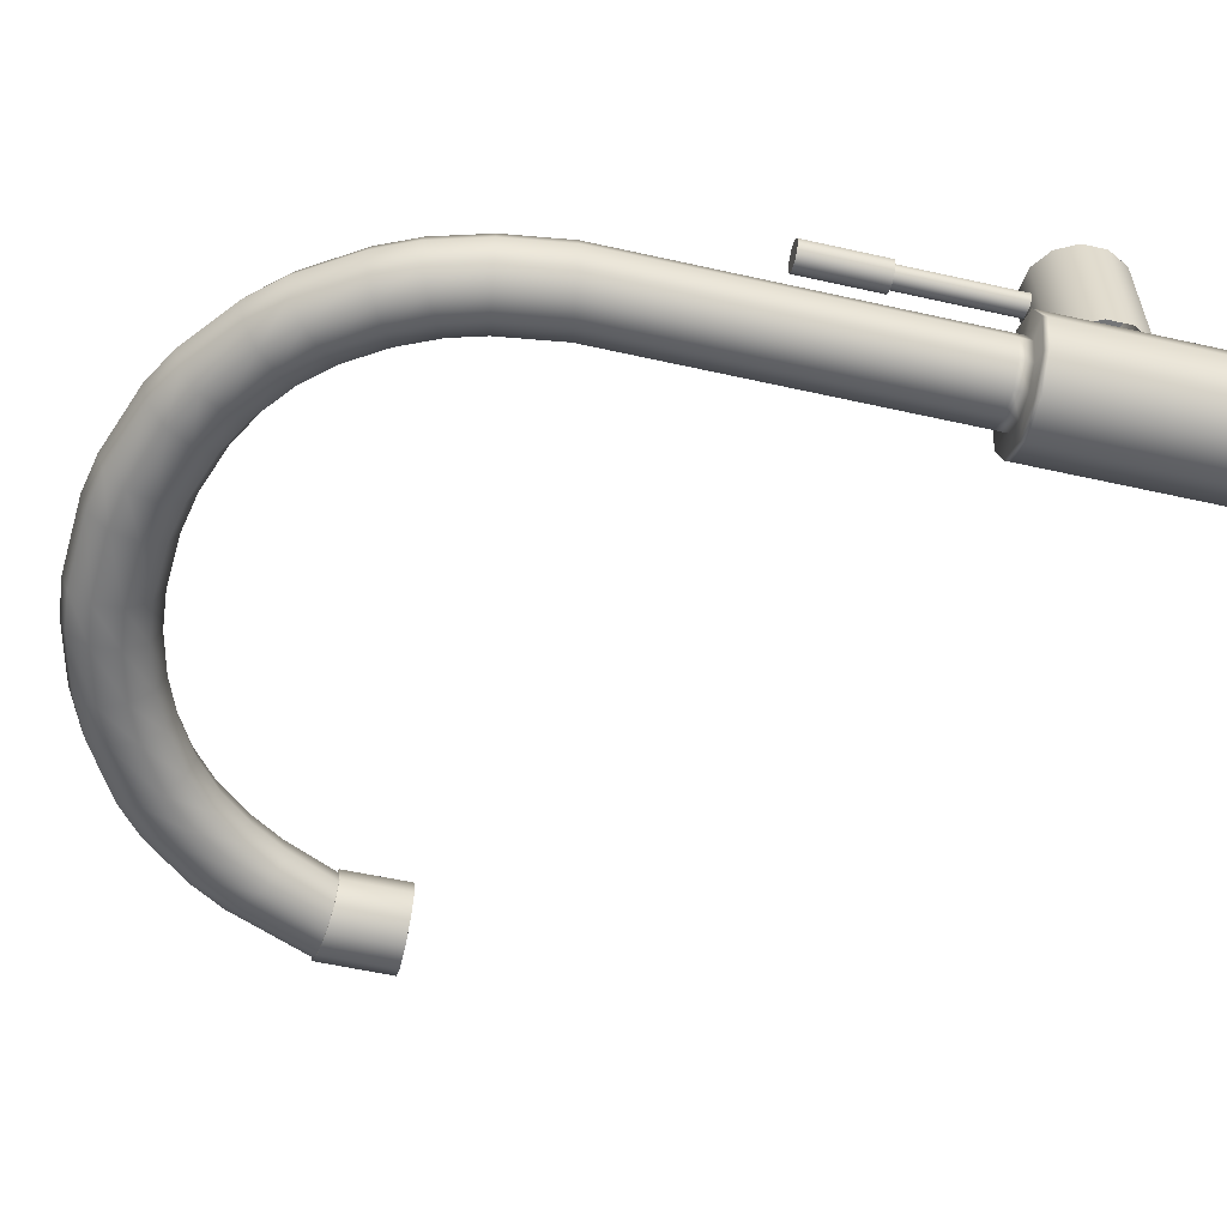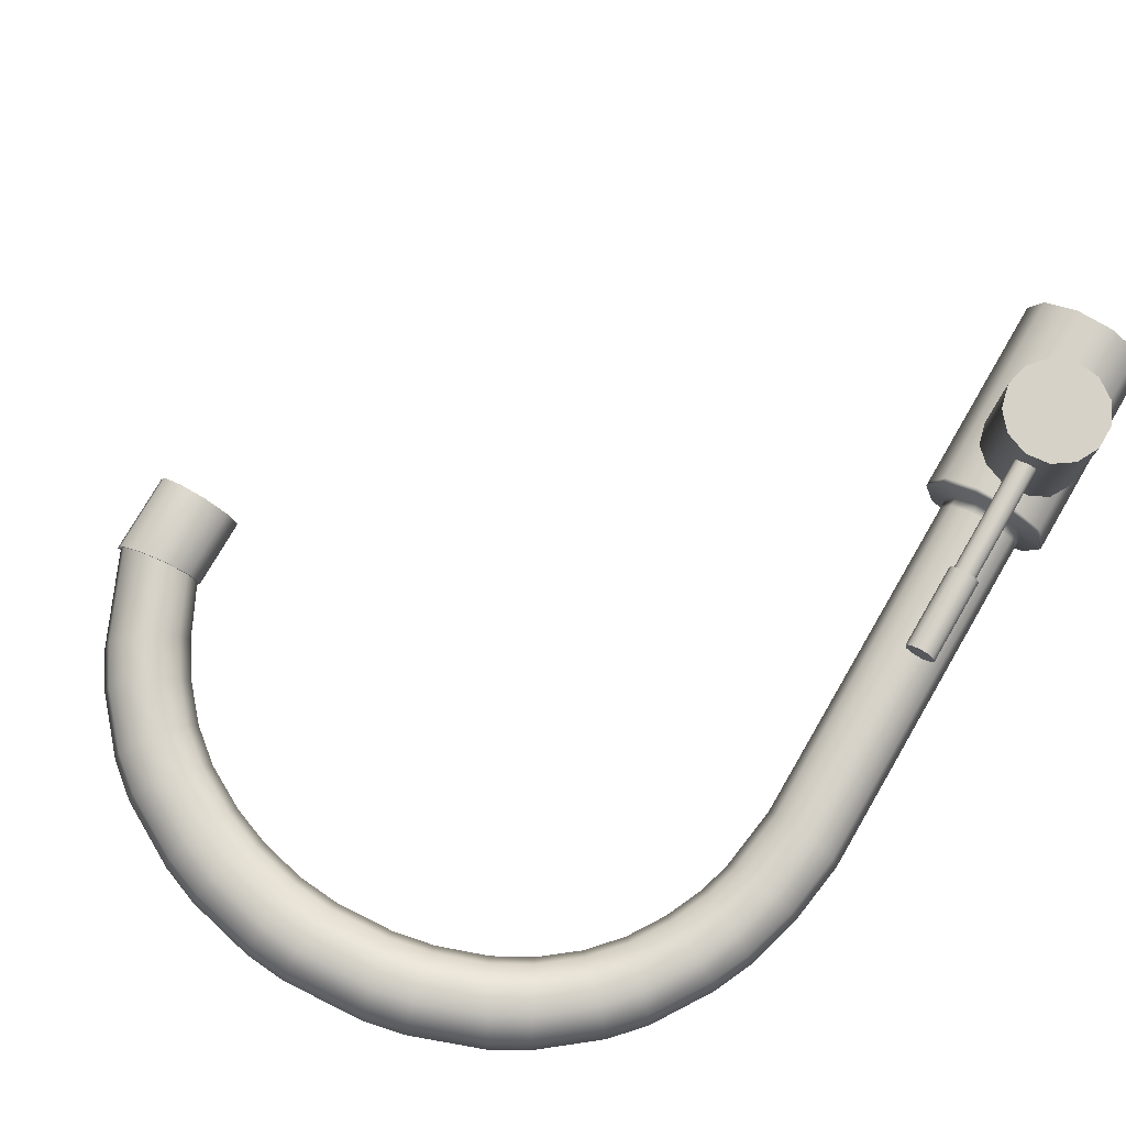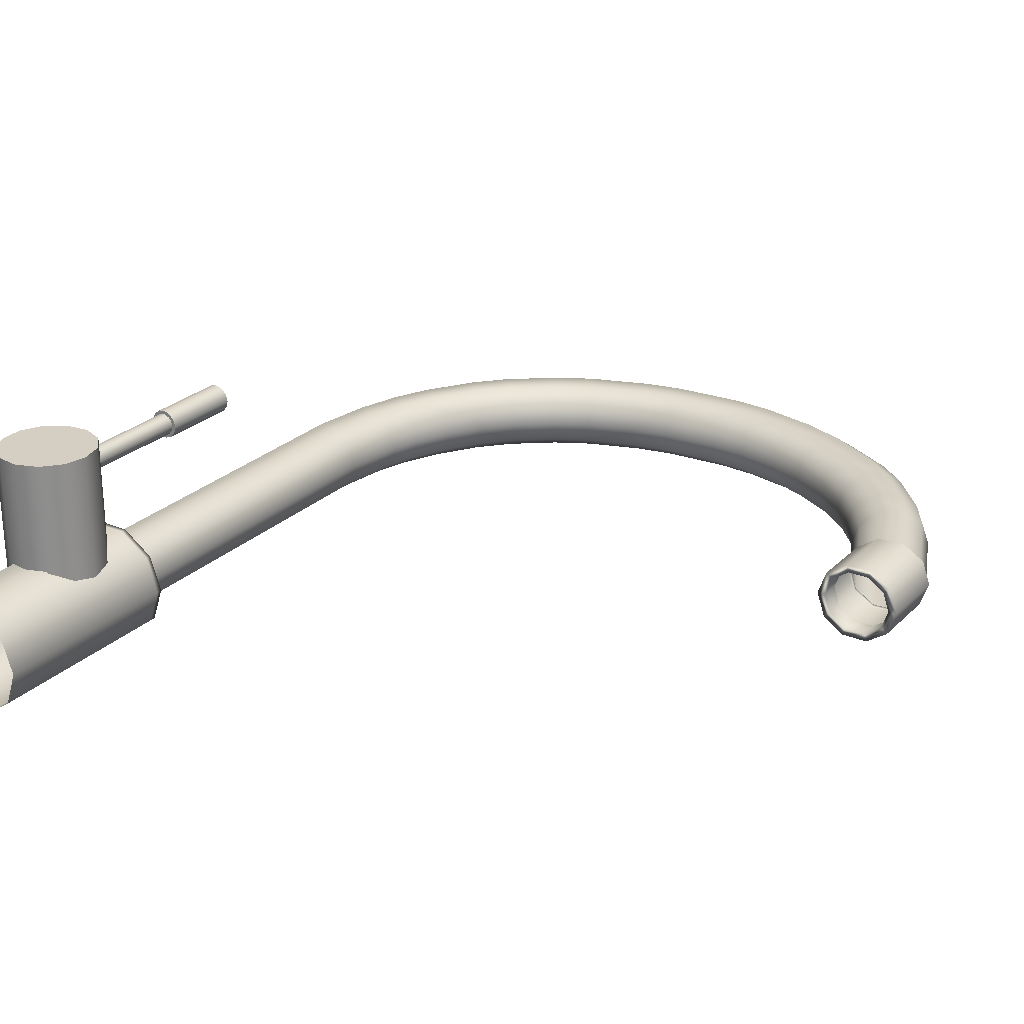
<metadata>
{"format":"obj","ext":"obj","renderer":"f3d","projection":"perspective","resolution":1024,"background":"white","views":[{"elev":-56.5,"azim":-103.2,"up":"+Z"},{"elev":77.5,"azim":-149.8,"up":"+Z"},{"elev":25.5,"azim":33.8,"up":"+Z"}]}
</metadata>
<code>
g default
v 93.57 94.68 -0
v 94.71 94.82 3.33
v 97.67 95.18 5.388
v 101.3 95.63 5.388
v 104.3 95.99 3.33
v 105.4 96.13 0
v 104.3 95.99 -3.33
v 101.3 95.63 -5.388
v 97.67 95.18 -5.388
v 94.71 94.82 -3.33
v 8.109 30.66 -0
v 6.982 30.66 3.33
v 4.029 30.66 5.388
v 0.3795 30.66 5.388
v -2.573 30.66 3.33
v -3.701 30.66 0
v -2.573 30.66 -3.33
v 0.3795 30.66 -5.388
v 4.029 30.66 -5.388
v 6.982 30.66 -3.33
v 93.1 94.63 -0
v 94.33 94.78 3.593
v 97.53 95.17 5.813
v 101.5 95.65 5.813
v 104.7 96.04 3.593
v 105.9 96.19 0
v 104.7 96.04 -3.593
v 101.5 95.65 -5.813
v 97.53 95.17 -5.813
v 94.33 94.78 -3.593
v 93.1 84.68 -0
v 94.33 84.68 3.593
v 97.53 84.68 5.813
v 101.5 84.68 5.813
v 104.7 84.68 3.593
v 105.9 84.68 0
v 104.7 84.68 -3.593
v 101.5 84.68 -5.813
v 97.53 84.68 -5.813
v 94.33 84.68 -3.593
v 94.36 84.68 -0
v 95.34 84.68 2.888
v 97.92 84.68 4.673
v 101.1 84.68 4.673
v 103.7 84.68 2.888
v 104.7 84.68 -0
v 103.7 84.68 -2.888
v 101.1 84.68 -4.673
v 97.92 84.68 -4.673
v 95.34 84.68 -2.888
v 94.36 87.72 -0
v 95.34 87.72 2.888
v 97.92 87.72 4.673
v 101.1 87.72 4.673
v 103.7 87.72 2.888
v 104.7 87.72 -0
v 103.7 87.72 -2.888
v 101.1 87.72 -4.673
v 97.92 87.72 -4.673
v 95.34 87.72 -2.888
v 11.39 30.66 -0
v 9.638 30.66 5.181
v 5.044 30.66 8.383
v -0.635 30.66 8.383
v -5.229 30.66 5.181
v -6.984 30.66 0
v -5.229 30.66 -5.181
v -0.635 30.66 -8.383
v 5.044 30.66 -8.383
v 9.638 30.66 -5.181
v 11.39 0 -0
v 9.638 0 5.181
v 5.044 0 8.383
v -0.635 0 8.383
v -5.229 0 5.181
v -6.984 0 0
v -5.229 0 -5.181
v -0.635 0 -8.383
v 5.044 0 -8.383
v 9.638 0 -5.181
v 0.3795 32.48 5.388
v 4.029 32.46 5.388
v 6.982 32.45 3.33
v 8.109 32.45 -0
v 6.982 32.45 -3.33
v 4.029 32.46 -5.388
v 0.3795 32.48 -5.388
v -2.573 32.49 -3.33
v -3.701 32.5 0
v -2.573 32.49 3.33
v -0.635 29.84 8.383
v 5.044 29.84 8.383
v 9.638 29.84 5.181
v 11.39 29.84 -0
v 9.638 29.84 -5.181
v 5.044 29.84 -8.383
v -0.635 29.84 -8.383
v -5.229 29.84 -5.181
v -6.984 29.84 0
v -5.229 29.84 5.181
v -0.635 1.354 8.383
v 5.044 1.354 8.383
v 9.638 1.354 5.181
v 11.39 1.354 -0
v 9.638 1.354 -5.181
v 5.044 1.354 -8.383
v -0.635 1.354 -8.383
v -5.229 1.354 -5.181
v -6.984 1.354 0
v -5.229 1.354 5.181
v 89.97 102.2 -0
v 86.61 107.3 -0
v 87.54 108 3.33
v 90.9 102.9 3.33
v 82.57 111.9 -0
v 77.8 115.8 -0
v 78.51 116.7 3.33
v 83.28 112.9 3.33
v 71.58 119.1 -0
v 65.85 121.3 -0
v 66.27 122.4 3.33
v 72 120.3 3.33
v 59.21 122.8 -0
v 53.11 123.3 -0
v 53.2 124.5 3.33
v 59.29 124 3.33
v 44.59 122.7 -0
v 38.6 121.5 -0
v 38.35 122.7 3.33
v 44.34 123.9 3.33
v 31.36 118.9 -0
v 26 116 -0
v 25.43 117 3.33
v 30.79 120 3.33
v 20.77 111.9 -0
v 16.66 107.3 -0
v 15.82 108.2 3.33
v 19.94 112.7 3.33
v 13.29 102.1 -0
v 10.76 96.49 -0
v 9.733 97.01 3.33
v 12.26 102.6 3.33
v 90.01 109.8 5.388
v 93.33 104.6 5.388
v 80.39 119.2 5.388
v 85.15 115.4 5.388
v 67.37 125.4 5.388
v 73.09 123.2 5.388
v 53.42 127.6 5.388
v 59.52 127.2 5.388
v 37.69 125.7 5.388
v 43.68 127 5.388
v 23.94 119.8 5.388
v 29.29 122.7 5.388
v 13.63 110.3 5.388
v 17.73 114.9 5.388
v 7.039 98.38 5.388
v 9.563 104 5.388
v 93.05 112 5.388
v 96.35 106.8 5.388
v 82.7 122.3 5.388
v 87.45 118.4 5.388
v 68.71 129.1 5.388
v 74.43 126.9 5.388
v 53.7 131.6 5.388
v 59.79 131.1 5.388
v 36.87 129.6 5.388
v 42.86 130.8 5.388
v 22.1 123.1 5.388
v 27.44 126.1 5.388
v 10.92 113 5.388
v 15.02 117.5 5.388
v 3.714 100.1 5.388
v 6.237 105.7 5.388
v 95.52 113.8 3.33
v 98.8 108.6 3.33
v 84.55 124.8 3.33
v 89.3 120.9 3.33
v 69.8 132 3.33
v 75.51 129.8 3.33
v 53.92 134.7 3.33
v 60.02 134.2 3.33
v 36.21 132.7 3.33
v 42.19 133.9 3.33
v 20.61 125.9 3.33
v 25.95 128.9 3.33
v 8.74 115.2 3.33
v 12.84 119.7 3.33
v 1.028 101.5 3.33
v 3.552 107.1 3.33
v 96.47 114.5 0
v 99.73 109.3 0
v 85.27 125.7 0
v 90.02 121.9 0
v 70.22 133.2 0
v 75.93 131 0
v 54 135.9 0
v 60.1 135.5 0
v 35.96 133.8 0
v 41.94 135.1 0
v 20.04 127 0
v 25.38 130 0
v 7.904 116 0
v 12 120.5 0
v 0 102 0
v 2.524 107.6 0
v 95.52 113.8 -3.33
v 98.8 108.6 -3.33
v 84.55 124.8 -3.33
v 89.31 120.9 -3.33
v 69.8 132 -3.33
v 75.52 129.8 -3.33
v 53.92 134.7 -3.33
v 60.02 134.2 -3.33
v 36.21 132.7 -3.33
v 42.19 133.9 -3.33
v 20.61 125.9 -3.33
v 25.95 128.9 -3.33
v 8.739 115.2 -3.33
v 12.84 119.7 -3.33
v 1.027 101.5 -3.33
v 3.553 107.1 -3.33
v 93.05 112 -5.388
v 96.35 106.8 -5.388
v 82.7 122.3 -5.388
v 87.45 118.4 -5.388
v 68.71 129.1 -5.388
v 74.43 126.9 -5.388
v 53.7 131.6 -5.388
v 59.8 131.1 -5.388
v 36.87 129.6 -5.388
v 42.86 130.8 -5.388
v 22.1 123.1 -5.388
v 27.44 126.1 -5.388
v 10.92 113 -5.388
v 15.02 117.5 -5.388
v 3.713 100.1 -5.388
v 6.237 105.7 -5.388
v 90.01 109.8 -5.388
v 93.33 104.6 -5.388
v 80.39 119.2 -5.388
v 85.15 115.4 -5.388
v 67.37 125.4 -5.388
v 73.09 123.2 -5.388
v 53.42 127.6 -5.388
v 59.52 127.2 -5.388
v 37.69 125.7 -5.388
v 43.68 127 -5.388
v 23.94 119.8 -5.388
v 29.29 122.7 -5.388
v 13.63 110.3 -5.388
v 17.73 114.9 -5.388
v 7.039 98.38 -5.388
v 9.562 104 -5.388
v 87.55 108 -3.33
v 90.9 102.9 -3.33
v 78.51 116.7 -3.33
v 83.28 112.9 -3.33
v 66.27 122.4 -3.33
v 72 120.3 -3.33
v 53.2 124.5 -3.33
v 59.29 124 -3.33
v 38.35 122.7 -3.33
v 44.34 123.9 -3.33
v 25.43 117 -3.33
v 30.79 120 -3.33
v 15.82 108.2 -3.33
v 19.93 112.7 -3.33
v 9.733 97.01 -3.33
v 12.26 102.6 -3.33
v 8.109 82.56 -0
v 9.435 91.91 -0
v 6.982 82.74 3.33
v 8.307 92.09 3.33
v 4.029 83.2 5.388
v 5.353 92.56 5.388
v 0.3795 83.79 5.388
v 1.703 93.14 5.388
v -2.573 84.27 3.33
v -1.247 93.62 3.33
v -3.701 84.45 0
v -2.375 93.8 0
v -2.573 84.27 -3.33
v -1.247 93.62 -3.33
v 0.3795 83.79 -5.388
v 1.703 93.14 -5.388
v 4.029 83.2 -5.388
v 5.353 92.56 -5.388
v 6.982 82.74 -3.33
v 8.307 92.09 -3.33
v 7.781 23.64 4.933
v 5.433 26.29 4.933
v 2.123 27.55 4.933
v -1.392 27.12 4.933
v -4.305 25.11 4.933
v -5.951 21.98 4.933
v -5.951 18.44 4.933
v -4.305 15.3 4.933
v -1.392 13.29 4.933
v 2.123 12.86 4.933
v 5.433 14.12 4.933
v 7.781 16.77 4.933
v 8.628 20.21 4.933
v 7.781 23.64 24.96
v 5.433 26.29 24.96
v 2.123 27.55 24.96
v -1.392 27.12 24.96
v -4.305 25.11 24.96
v -5.951 21.98 24.96
v -5.951 18.44 24.96
v -4.305 15.3 24.96
v -1.392 13.29 24.96
v 2.123 12.86 24.96
v 5.433 14.12 24.96
v 7.781 16.77 24.96
v 8.628 20.21 24.96
v 1.231 20.21 24.96
v 2.687 25.08 18.79
v 2.164 25.08 18.2
v 1.426 25.08 17.92
v 0.6421 25.08 18.02
v -0.007538 25.08 18.47
v -0.3744 25.08 19.17
v -0.3744 25.08 19.96
v -0.007538 25.08 20.65
v 0.6421 25.08 21.1
v 1.426 25.08 21.2
v 2.164 25.08 20.92
v 2.687 25.08 20.33
v 2.876 25.08 19.56
v 2.687 44.72 18.79
v 2.164 44.72 18.2
v 1.426 44.72 17.92
v 0.6421 44.72 18.02
v -0.007538 44.72 18.47
v -0.3744 44.72 19.17
v -0.3744 44.72 19.96
v -0.007538 44.72 20.65
v 0.6421 44.72 21.1
v 1.426 44.72 21.2
v 2.164 44.72 20.92
v 2.687 44.72 20.33
v 2.876 44.72 19.56
v 3.178 44.72 18.53
v 2.475 44.72 17.74
v 1.485 44.72 17.36
v 0.4343 44.72 17.49
v -0.4371 44.72 18.09
v -0.9292 44.72 19.03
v -0.9292 44.72 20.09
v -0.4371 44.72 21.03
v 0.4343 44.72 21.63
v 1.485 44.72 21.76
v 2.475 44.72 21.38
v 3.178 44.72 20.59
v 3.431 44.72 19.56
v 3.178 56.97 18.53
v 2.475 56.97 17.74
v 1.485 56.97 17.36
v 0.4343 56.97 17.49
v -0.4371 56.97 18.09
v -0.9292 56.97 19.03
v -0.9292 56.97 20.09
v -0.4371 56.97 21.03
v 0.4343 56.97 21.63
v 1.485 56.97 21.76
v 2.475 56.97 21.38
v 3.178 56.97 20.59
v 3.431 56.97 19.56
v 1.251 56.97 19.56
v 3.431 56.61 19.56
v 3.178 56.61 20.59
v 2.475 56.61 21.38
v 1.485 56.61 21.76
v 0.4343 56.61 21.63
v -0.4371 56.61 21.03
v -0.9292 56.61 20.09
v -0.9292 56.61 19.03
v -0.4371 56.61 18.09
v 0.4343 56.61 17.49
v 1.485 56.61 17.36
v 2.475 56.61 17.74
v 3.178 56.61 18.53
v 3.431 44.98 19.56
v 3.178 44.98 20.59
v 2.475 44.98 21.38
v 1.485 44.98 21.76
v 0.4343 44.98 21.63
v -0.4371 44.98 21.03
v -0.9292 44.98 20.09
v -0.9292 44.98 19.03
v -0.4371 44.98 18.09
v 0.4343 44.98 17.49
v 1.485 44.98 17.36
v 2.475 44.98 17.74
v 3.178 44.98 18.53
v 2.876 44.23 19.56
v 2.687 44.23 20.33
v 2.164 44.23 20.92
v 1.426 44.23 21.2
v 0.6421 44.23 21.1
v -0.007538 44.23 20.65
v -0.3744 44.23 19.96
v -0.3744 44.23 19.17
v -0.007538 44.23 18.47
v 0.6421 44.23 18.02
v 1.426 44.23 17.92
v 2.164 44.23 18.2
v 2.687 44.23 18.79
g Top_Sink_01
f 2 1 21 22
f 3 2 22 23
f 4 3 23 24
f 5 4 24 25
f 6 5 25 26
f 7 6 26 27
f 8 7 27 28
f 9 8 28 29
f 10 9 29 30
f 1 10 30 21
f 22 21 31 32
f 23 22 32 33
f 24 23 33 34
f 25 24 34 35
f 26 25 35 36
f 27 26 36 37
f 28 27 37 38
f 29 28 38 39
f 30 29 39 40
f 21 30 40 31
f 32 31 41 42
f 33 32 42 43
f 34 33 43 44
f 35 34 44 45
f 36 35 45 46
f 37 36 46 47
f 38 37 47 48
f 39 38 48 49
f 40 39 49 50
f 31 40 50 41
f 42 41 51 52
f 43 42 52 53
f 44 43 53 54
f 45 44 54 55
f 46 45 55 56
f 47 46 56 57
f 48 47 57 58
f 49 48 58 59
f 50 49 59 60
f 41 50 60 51
f 11 12 62 61
f 12 13 63 62
f 13 14 64 63
f 14 15 65 64
f 15 16 66 65
f 16 17 67 66
f 17 18 68 67
f 18 19 69 68
f 19 20 70 69
f 20 11 61 70
f 61 62 93 94
f 62 63 92 93
f 63 64 91 92
f 64 65 100 91
f 65 66 99 100
f 66 67 98 99
f 67 68 97 98
f 68 69 96 97
f 69 70 95 96
f 70 61 94 95
f 82 81 14 13
f 83 82 13 12
f 84 83 12 11
f 85 84 11 20
f 86 85 20 19
f 87 86 19 18
f 88 87 18 17
f 89 88 17 16
f 90 89 16 15
f 81 90 15 14
f 92 91 101 102
f 93 92 102 103
f 94 93 103 104
f 95 94 104 105
f 96 95 105 106
f 97 96 106 107
f 98 97 107 108
f 99 98 108 109
f 100 99 109 110
f 91 100 110 101
f 102 101 74 73
f 103 102 73 72
f 104 103 72 71
f 105 104 71 80
f 106 105 80 79
f 107 106 79 78
f 108 107 78 77
f 109 108 77 76
f 110 109 76 75
f 101 110 75 74
f 111 112 255 256
f 112 111 114 113
f 113 114 144 143
f 115 116 257 258
f 116 115 118 117
f 117 118 146 145
f 119 120 259 260
f 120 119 122 121
f 121 122 148 147
f 123 124 261 262
f 124 123 126 125
f 125 126 150 149
f 127 128 263 264
f 128 127 130 129
f 129 130 152 151
f 131 132 265 266
f 132 131 134 133
f 133 134 154 153
f 135 136 267 268
f 136 135 138 137
f 137 138 156 155
f 139 140 269 270
f 140 139 142 141
f 141 142 158 157
f 143 144 160 159
f 145 146 162 161
f 147 148 164 163
f 149 150 166 165
f 151 152 168 167
f 153 154 170 169
f 155 156 172 171
f 157 158 174 173
f 159 160 176 175
f 161 162 178 177
f 163 164 180 179
f 165 166 182 181
f 167 168 184 183
f 169 170 186 185
f 171 172 188 187
f 173 174 190 189
f 175 176 192 191
f 177 178 194 193
f 179 180 196 195
f 181 182 198 197
f 183 184 200 199
f 185 186 202 201
f 187 188 204 203
f 189 190 206 205
f 191 192 208 207
f 193 194 210 209
f 195 196 212 211
f 197 198 214 213
f 199 200 216 215
f 201 202 218 217
f 203 204 220 219
f 205 206 222 221
f 207 208 224 223
f 209 210 226 225
f 211 212 228 227
f 213 214 230 229
f 215 216 232 231
f 217 218 234 233
f 219 220 236 235
f 221 222 238 237
f 223 224 240 239
f 225 226 242 241
f 227 228 244 243
f 229 230 246 245
f 231 232 248 247
f 233 234 250 249
f 235 236 252 251
f 237 238 254 253
f 239 240 256 255
f 241 242 258 257
f 243 244 260 259
f 245 246 262 261
f 247 248 264 263
f 249 250 266 265
f 251 252 268 267
f 253 254 270 269
f 111 1 2 114
f 115 112 113 118
f 119 116 117 122
f 123 120 121 126
f 127 124 125 130
f 131 128 129 134
f 135 132 133 138
f 139 136 137 142
f 114 2 3 144
f 118 113 143 146
f 122 117 145 148
f 126 121 147 150
f 130 125 149 152
f 134 129 151 154
f 138 133 153 156
f 142 137 155 158
f 144 3 4 160
f 146 143 159 162
f 148 145 161 164
f 150 147 163 166
f 152 149 165 168
f 154 151 167 170
f 156 153 169 172
f 158 155 171 174
f 160 4 5 176
f 162 159 175 178
f 164 161 177 180
f 166 163 179 182
f 168 165 181 184
f 170 167 183 186
f 172 169 185 188
f 174 171 187 190
f 176 5 6 192
f 178 175 191 194
f 180 177 193 196
f 182 179 195 198
f 184 181 197 200
f 186 183 199 202
f 188 185 201 204
f 190 187 203 206
f 192 6 7 208
f 194 191 207 210
f 196 193 209 212
f 198 195 211 214
f 200 197 213 216
f 202 199 215 218
f 204 201 217 220
f 206 203 219 222
f 208 7 8 224
f 210 207 223 226
f 212 209 225 228
f 214 211 227 230
f 216 213 229 232
f 218 215 231 234
f 220 217 233 236
f 222 219 235 238
f 224 8 9 240
f 226 223 239 242
f 228 225 241 244
f 230 227 243 246
f 232 229 245 248
f 234 231 247 250
f 236 233 249 252
f 238 235 251 254
f 240 9 10 256
f 242 239 255 258
f 244 241 257 260
f 246 243 259 262
f 248 245 261 264
f 250 247 263 266
f 252 249 265 268
f 254 251 267 270
f 256 10 1 111
f 258 255 112 115
f 260 257 116 119
f 262 259 120 123
f 264 261 124 127
f 266 263 128 131
f 268 265 132 135
f 270 267 136 139
f 271 272 274 273
f 272 271 289 290
f 273 274 276 275
f 275 276 278 277
f 277 278 280 279
f 279 280 282 281
f 281 282 284 283
f 283 284 286 285
f 285 286 288 287
f 287 288 290 289
f 271 273 83 84
f 273 275 82 83
f 275 277 81 82
f 277 279 90 81
f 279 281 89 90
f 281 283 88 89
f 283 285 87 88
f 285 287 86 87
f 287 289 85 86
f 289 271 84 85
f 272 140 141 274
f 274 141 157 276
f 276 157 173 278
f 278 173 189 280
f 280 189 205 282
f 282 205 221 284
f 284 221 237 286
f 286 237 253 288
f 288 253 269 290
f 290 269 140 272
f 291 292 305 304
f 292 293 306 305
f 293 294 307 306
f 294 295 308 307
f 295 296 309 308
f 296 297 310 309
f 297 298 311 310
f 298 299 312 311
f 299 300 313 312
f 300 301 314 313
f 301 302 315 314
f 302 303 316 315
f 303 291 304 316
f 304 305 317
f 305 306 317
f 306 307 317
f 307 308 317
f 308 309 317
f 309 310 317
f 310 311 317
f 311 312 317
f 312 313 317
f 313 314 317
f 314 315 317
f 315 316 317
f 316 304 317
f 318 319 408 409
f 319 320 407 408
f 320 321 406 407
f 321 322 405 406
f 322 323 404 405
f 323 324 403 404
f 324 325 402 403
f 325 326 401 402
f 326 327 400 401
f 327 328 399 400
f 328 329 398 399
f 329 330 397 398
f 330 318 409 397
f 331 332 345 344
f 332 333 346 345
f 333 334 347 346
f 334 335 348 347
f 335 336 349 348
f 336 337 350 349
f 337 338 351 350
f 338 339 352 351
f 339 340 353 352
f 340 341 354 353
f 341 342 355 354
f 342 343 356 355
f 343 331 344 356
f 344 345 395 396
f 345 346 394 395
f 346 347 393 394
f 347 348 392 393
f 348 349 391 392
f 349 350 390 391
f 350 351 389 390
f 351 352 388 389
f 352 353 387 388
f 353 354 386 387
f 354 355 385 386
f 355 356 384 385
f 356 344 396 384
f 357 358 370
f 358 359 370
f 359 360 370
f 360 361 370
f 361 362 370
f 362 363 370
f 363 364 370
f 364 365 370
f 365 366 370
f 366 367 370
f 367 368 370
f 368 369 370
f 369 357 370
f 372 371 369 368
f 373 372 368 367
f 374 373 367 366
f 375 374 366 365
f 376 375 365 364
f 377 376 364 363
f 378 377 363 362
f 379 378 362 361
f 380 379 361 360
f 381 380 360 359
f 382 381 359 358
f 383 382 358 357
f 371 383 357 369
f 385 384 371 372
f 386 385 372 373
f 387 386 373 374
f 388 387 374 375
f 389 388 375 376
f 390 389 376 377
f 391 390 377 378
f 392 391 378 379
f 393 392 379 380
f 394 393 380 381
f 395 394 381 382
f 396 395 382 383
f 384 396 383 371
f 398 397 343 342
f 399 398 342 341
f 400 399 341 340
f 401 400 340 339
f 402 401 339 338
f 403 402 338 337
f 404 403 337 336
f 405 404 336 335
f 406 405 335 334
f 407 406 334 333
f 408 407 333 332
f 409 408 332 331
f 397 409 331 343

</code>
